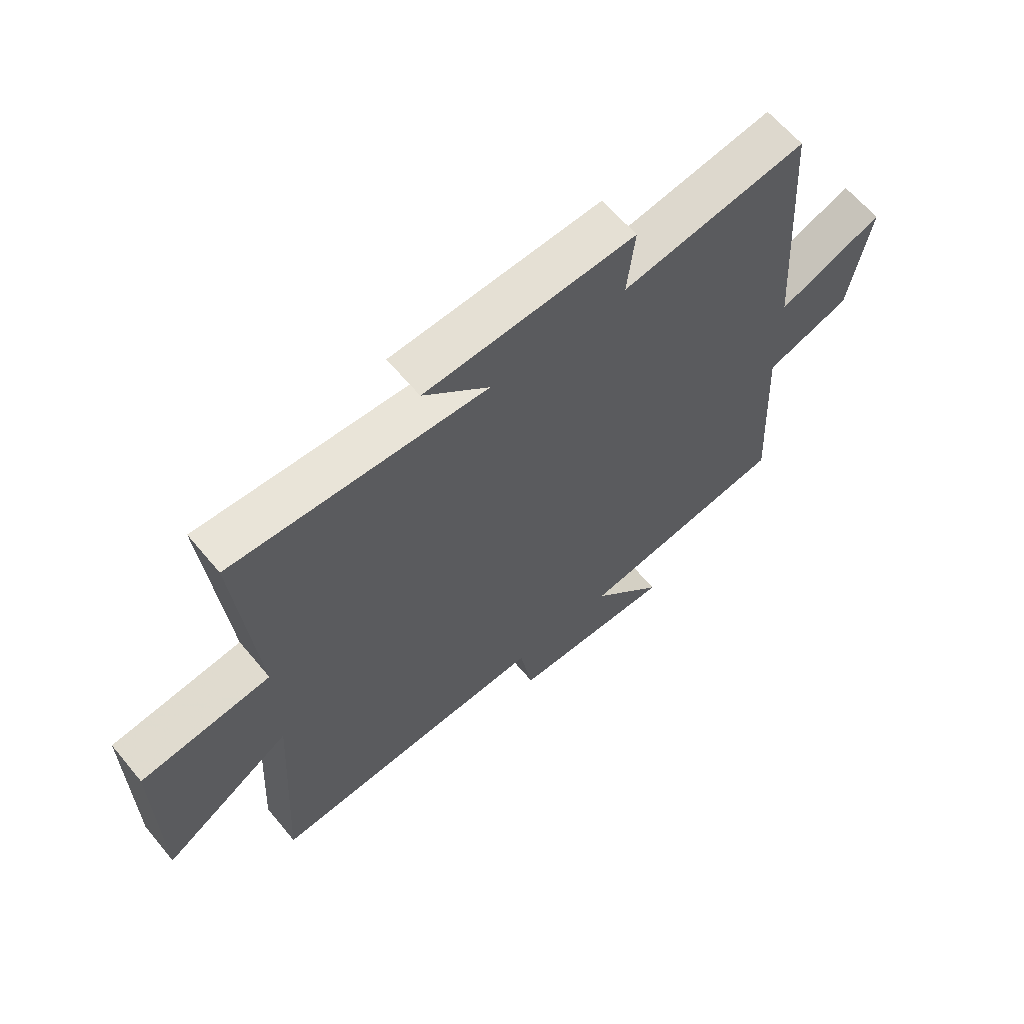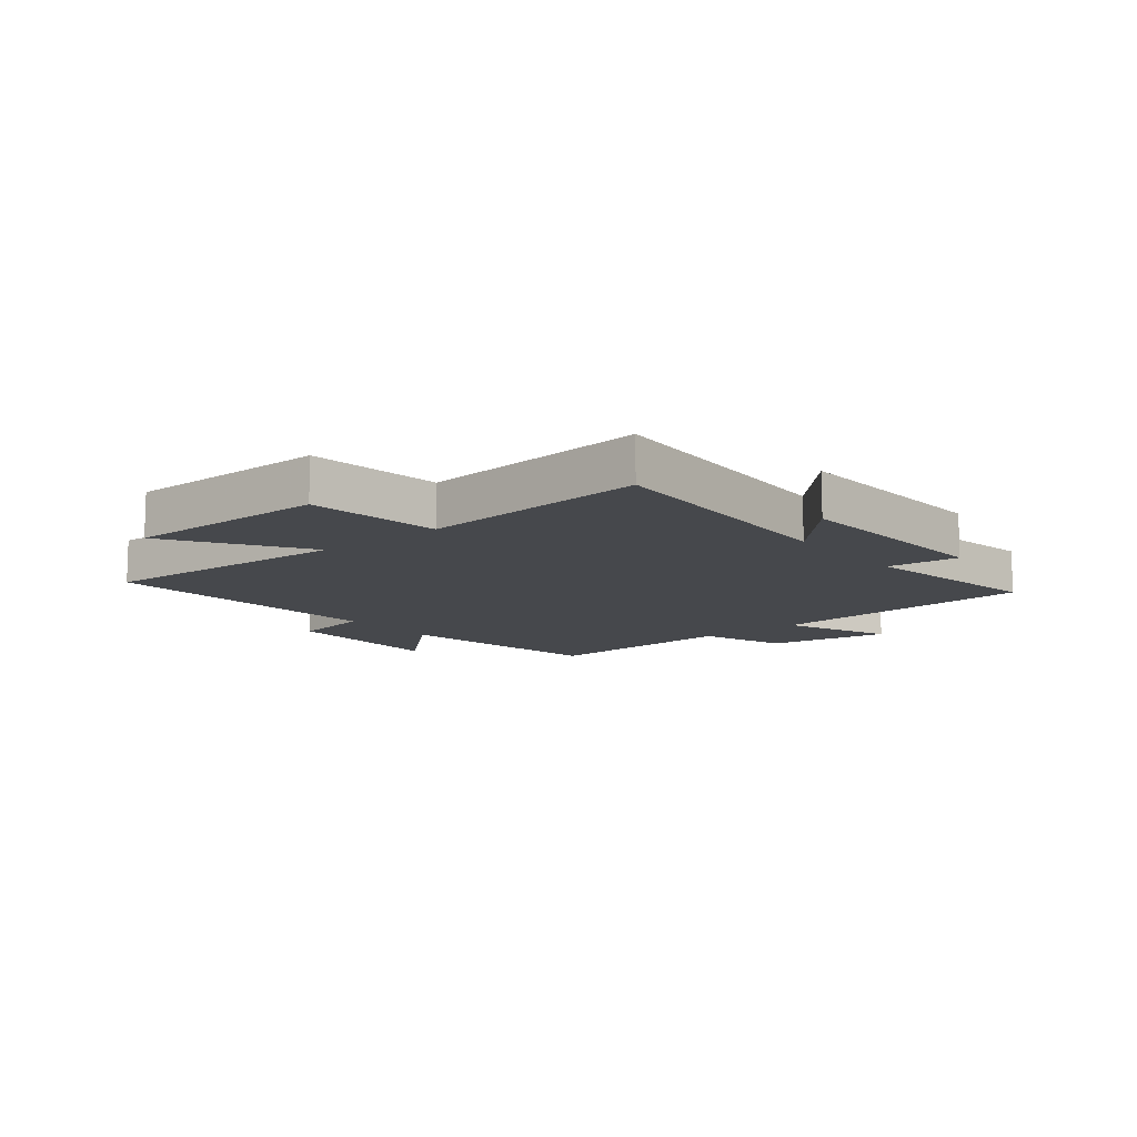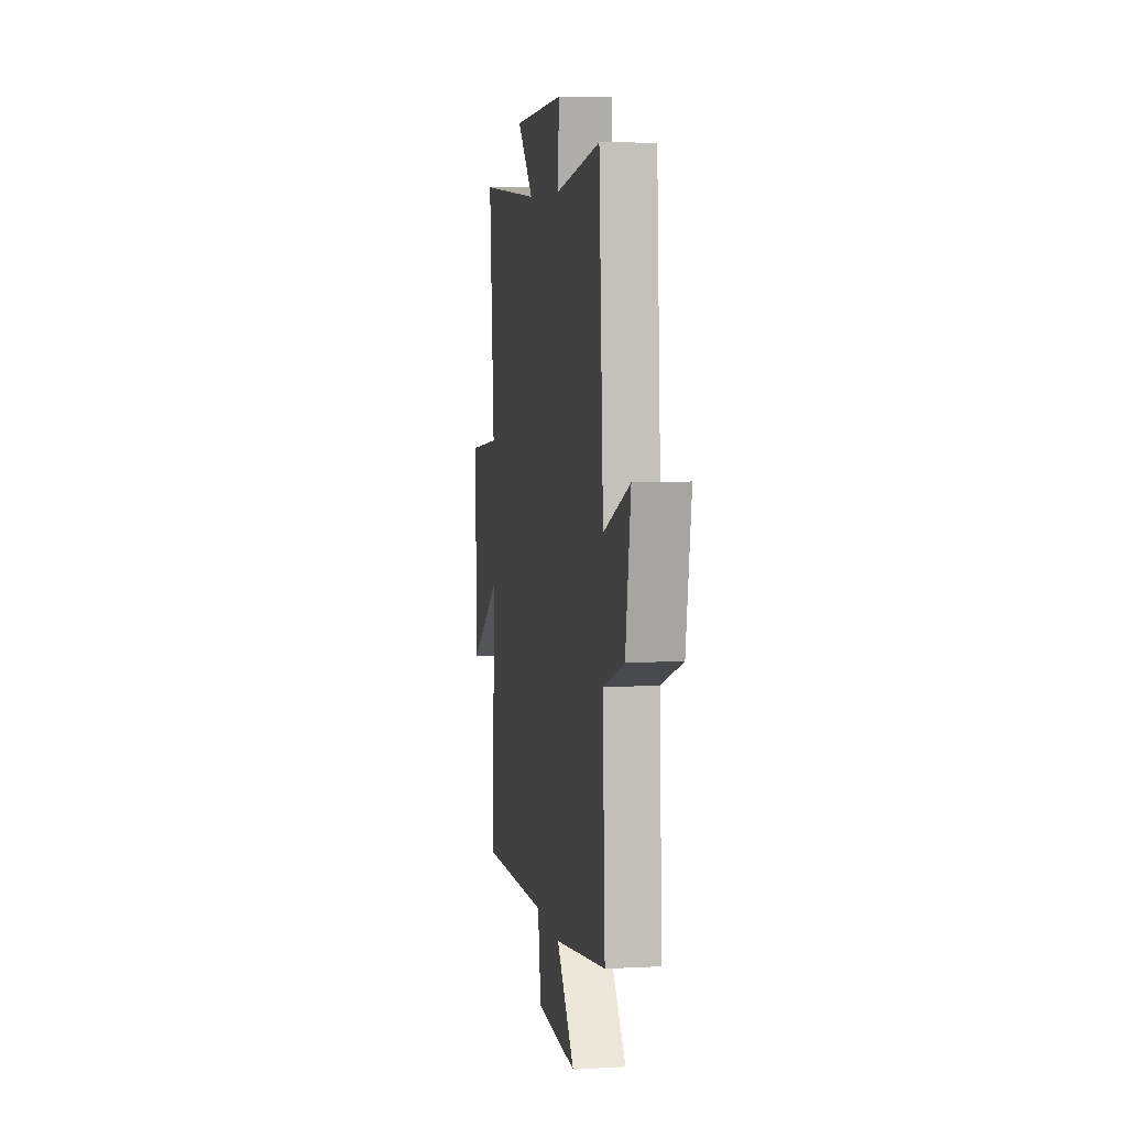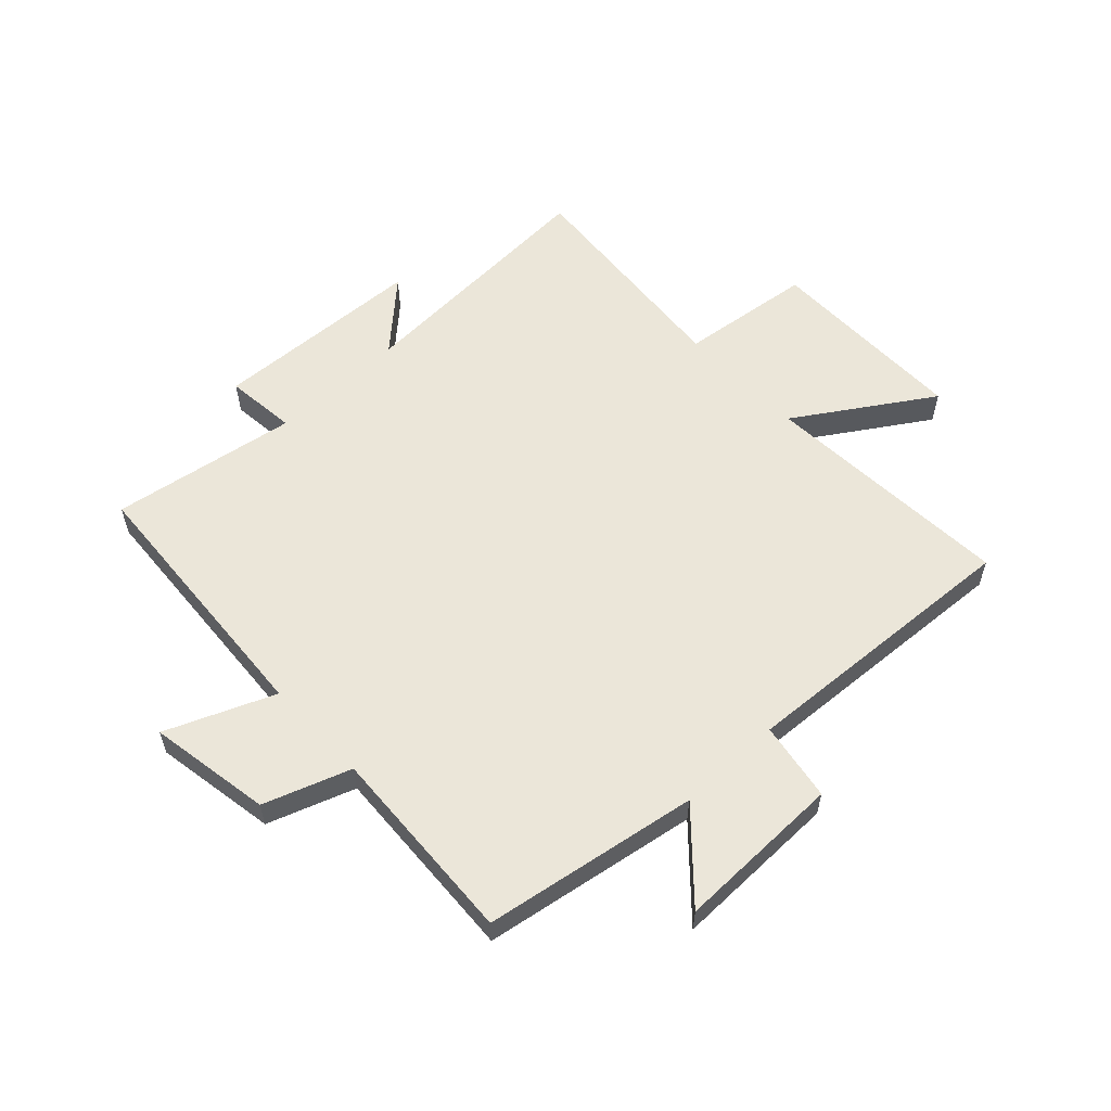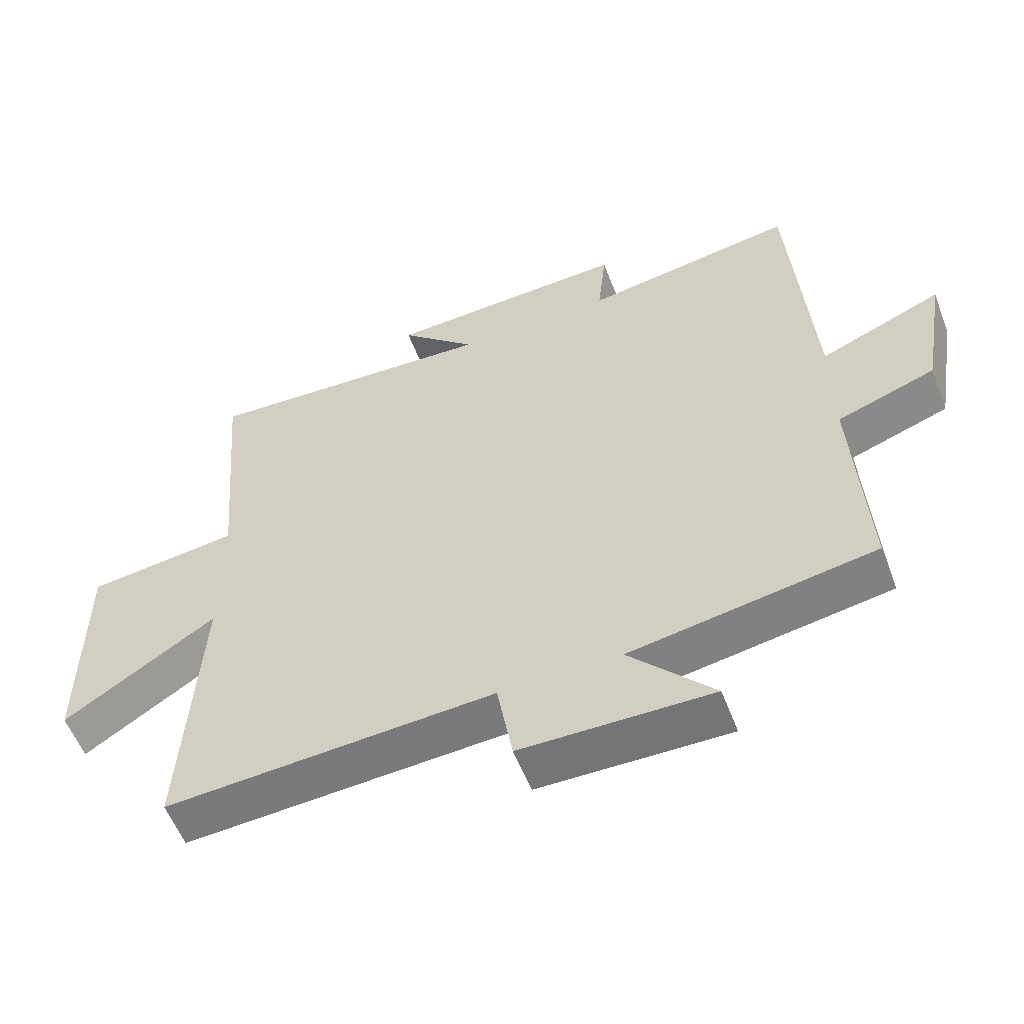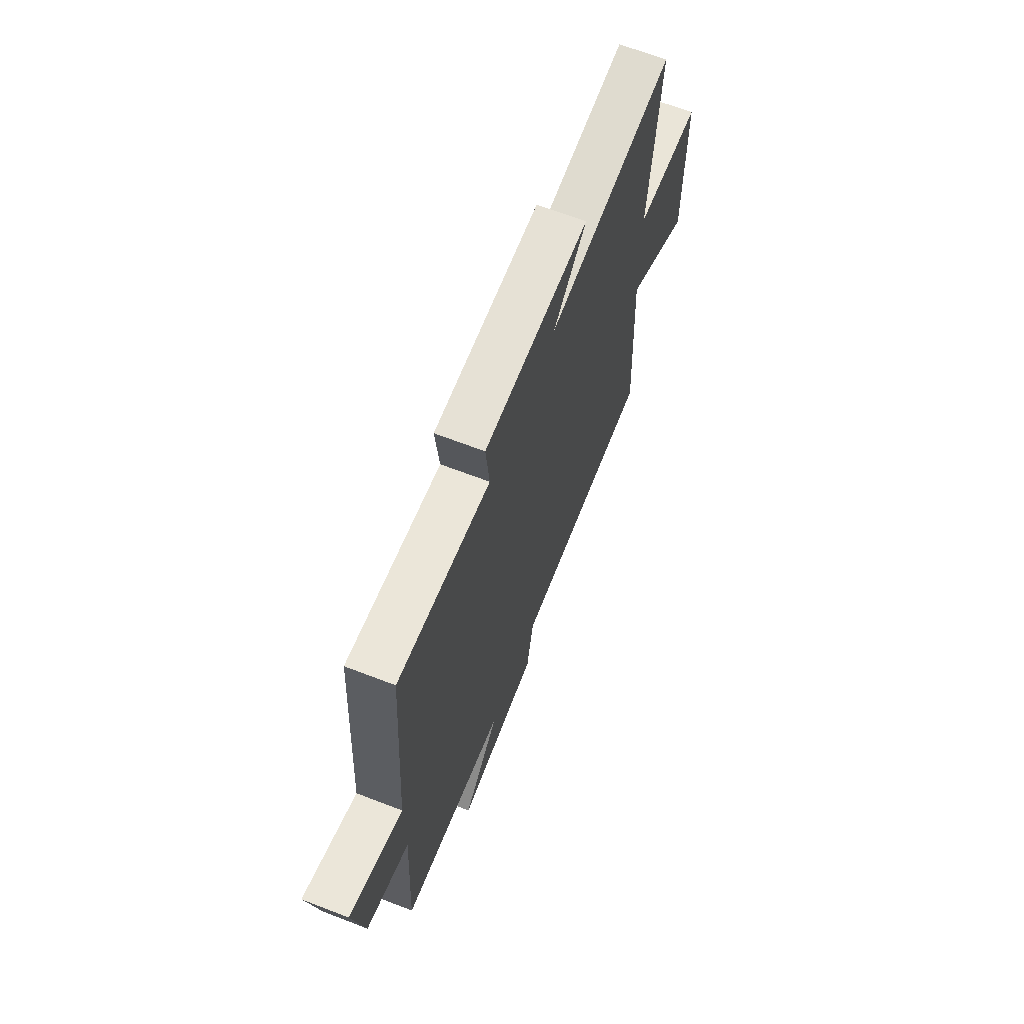
<metadata>
{"format":"obj","ext":"obj","renderer":"f3d","projection":"perspective","resolution":1024,"background":"white","views":[{"elev":63.3,"azim":-39.8,"up":"+Z"},{"elev":-11.5,"azim":-50.8,"up":"+Y"},{"elev":6.6,"azim":81.0,"up":"+Z"},{"elev":57.5,"azim":136.8,"up":"+Y"},{"elev":-56.7,"azim":20.9,"up":"+Z"},{"elev":67.0,"azim":111.1,"up":"+Z"}]}
</metadata>
<code>
v 0.469 0.07 0.551
v 0.5 0.07 0.089
v 0.684 0.07 0.165
v 0.648 0.07 -0.045
v 0.5 0.07 -0.097
v 0.518 0.07 -0.439
v 0.151 0.07 -0.5
v 0.278 0.07 -0.639
v -0.008 0.07 -0.635
v -0.031 0.07 -0.5
v -0.525 0.07 -0.53
v -0.5 0.07 -0.096
v -0.729 0.07 -0.244
v -0.729 0.07 0.104
v -0.5 0.07 0.132
v -0.534 0.07 0.525
v -0.089 0.07 0.5
v -0.204 0.07 0.607
v 0.162 0.07 0.623
v 0.149 0.07 0.5
v 0.469 0 0.551
v 0.5 0 0.089
v 0.684 0 0.165
v 0.648 0 -0.045
v 0.5 0 -0.097
v 0.518 0 -0.439
v 0.151 0 -0.5
v 0.278 0 -0.639
v -0.008 0 -0.635
v -0.031 0 -0.5
v -0.525 0 -0.53
v -0.5 0 -0.096
v -0.729 0 -0.244
v -0.729 0 0.104
v -0.5 0 0.132
v -0.534 0 0.525
v -0.089 0 0.5
v -0.204 0 0.607
v 0.162 0 0.623
v 0.149 0 0.5
f 17 18 19 20
f 15 16 17
f 15 17 20
f 12 13 14 15
f 20 1 2
f 15 20 2
f 12 15 2
f 10 11 12 2
f 7 8 9 10
f 5 6 7 10
f 2 3 4 5
f 2 5 10
f 40 39 38 37
f 37 36 35
f 40 37 35
f 35 34 33 32
f 22 21 40
f 22 40 35
f 22 35 32
f 22 32 31 30
f 30 29 28 27
f 30 27 26 25
f 25 24 23 22
f 30 25 22
f 1 21 22 2
f 2 22 23 3
f 3 23 24 4
f 4 24 25 5
f 5 25 26 6
f 6 26 27 7
f 7 27 28 8
f 8 28 29 9
f 9 29 30 10
f 10 30 31 11
f 11 31 32 12
f 12 32 33 13
f 13 33 34 14
f 14 34 35 15
f 15 35 36 16
f 16 36 37 17
f 17 37 38 18
f 18 38 39 19
f 19 39 40 20
f 20 40 21 1

</code>
